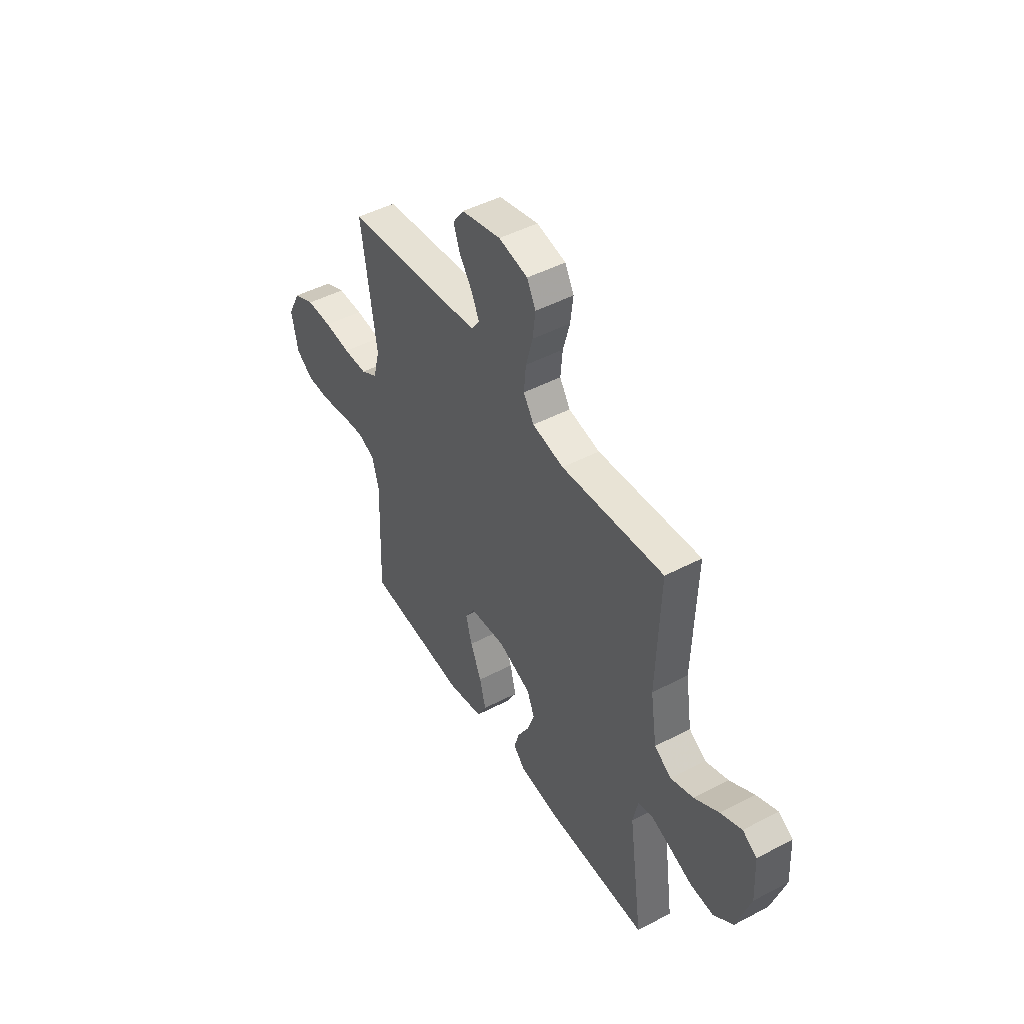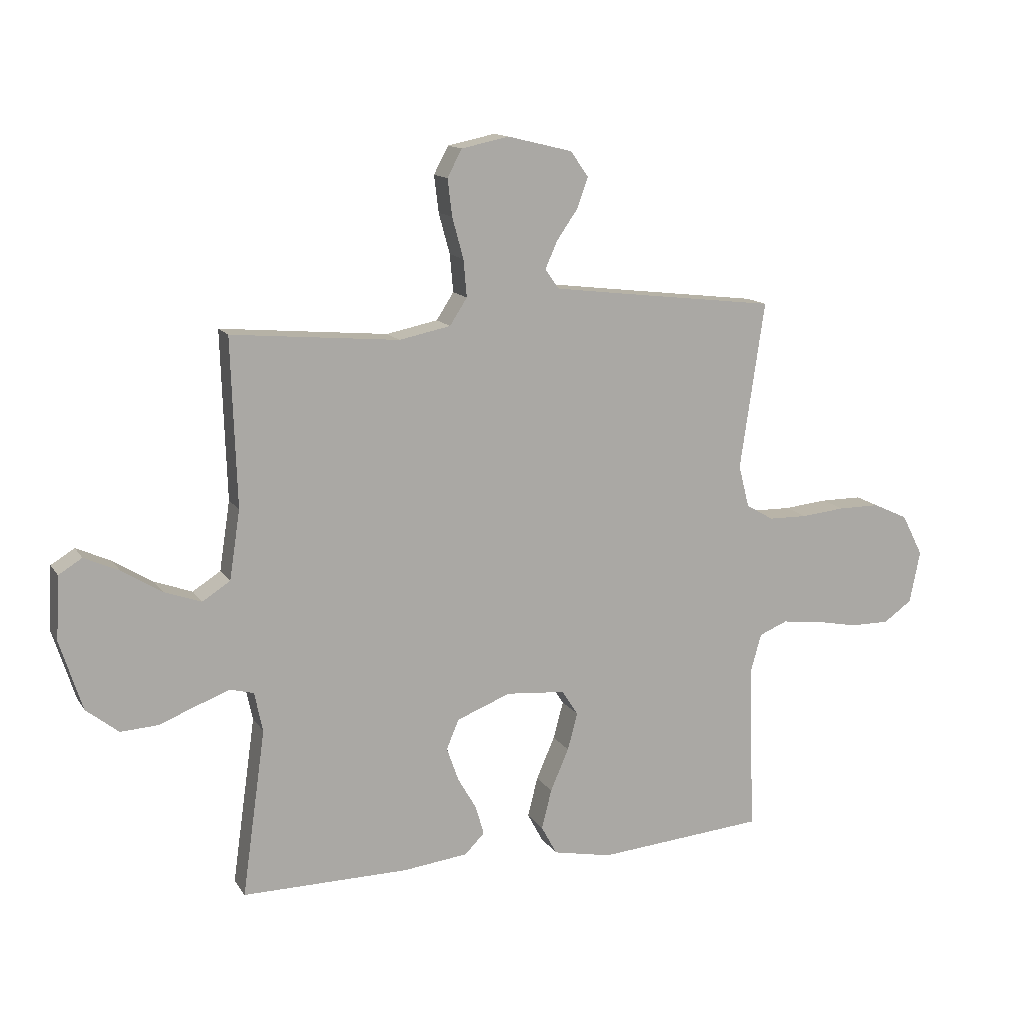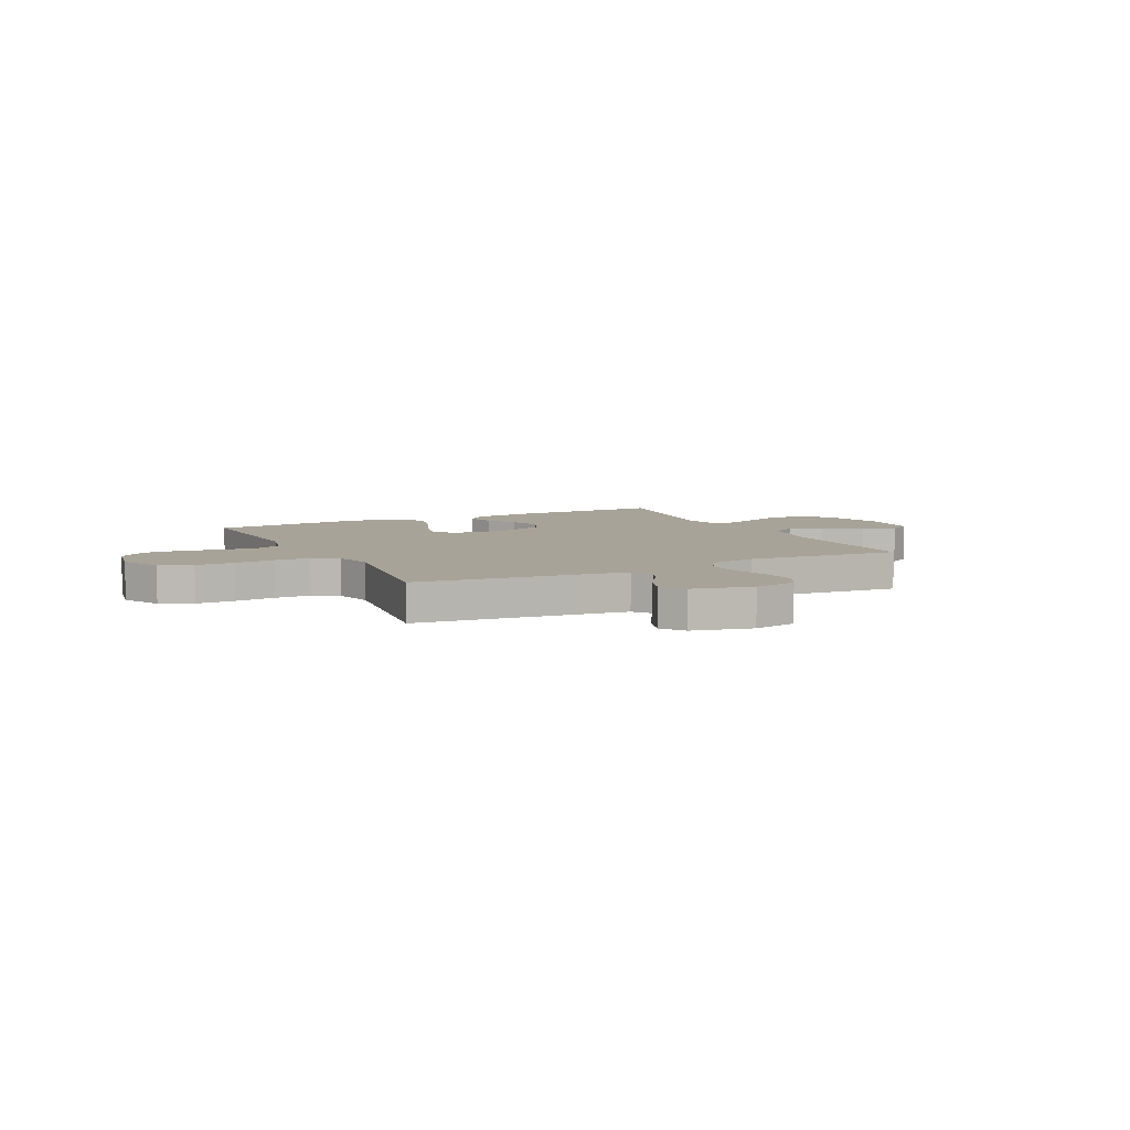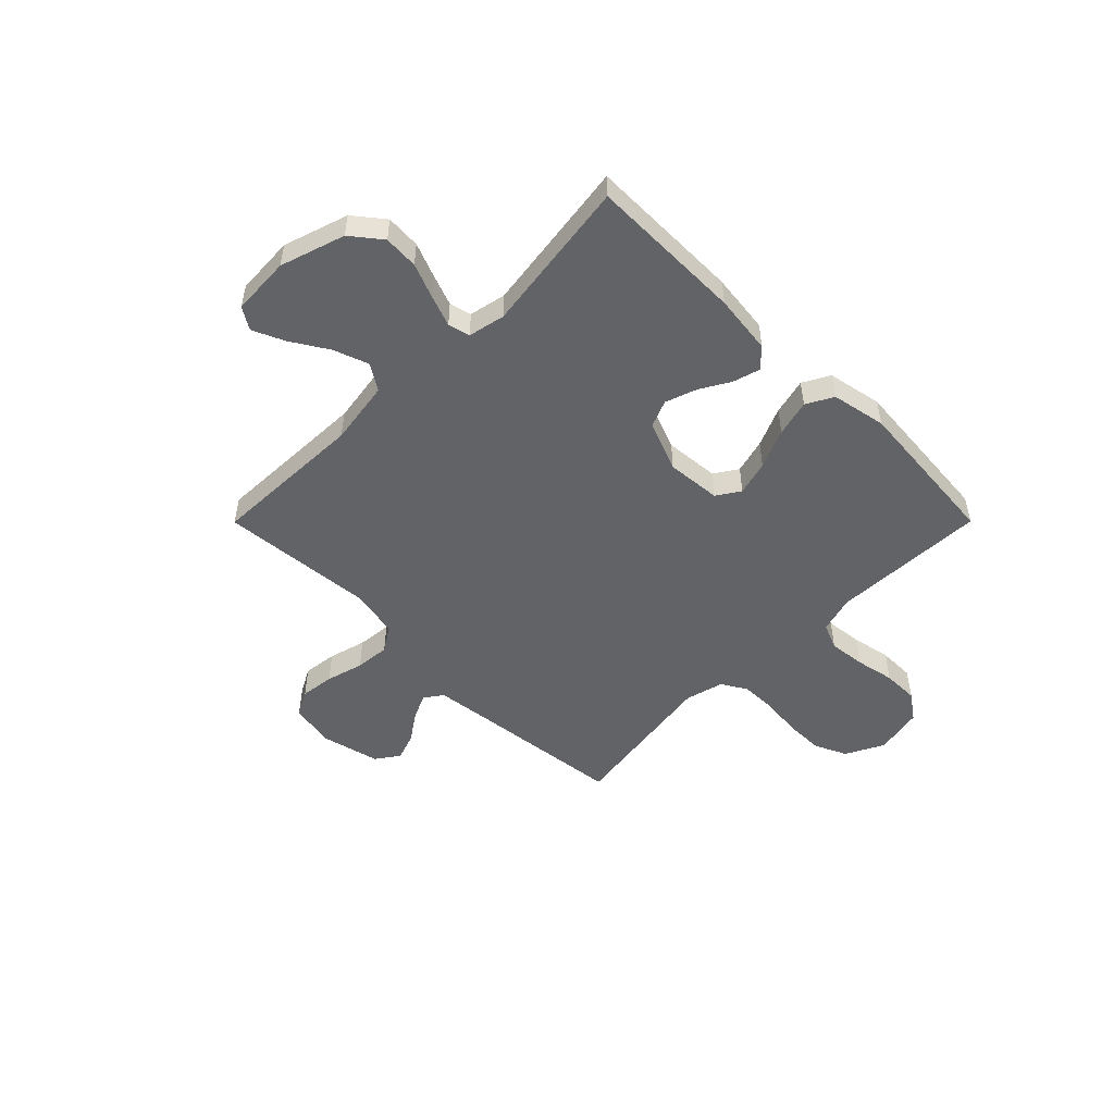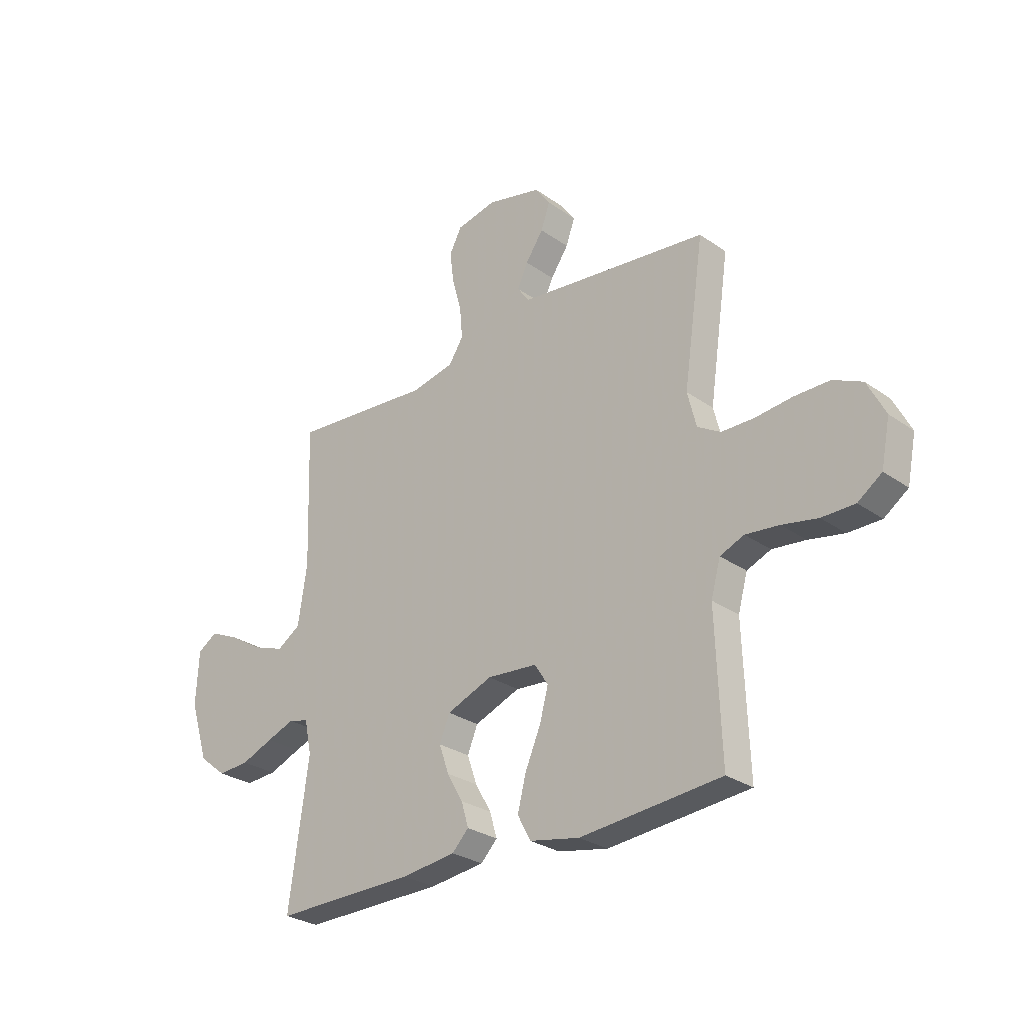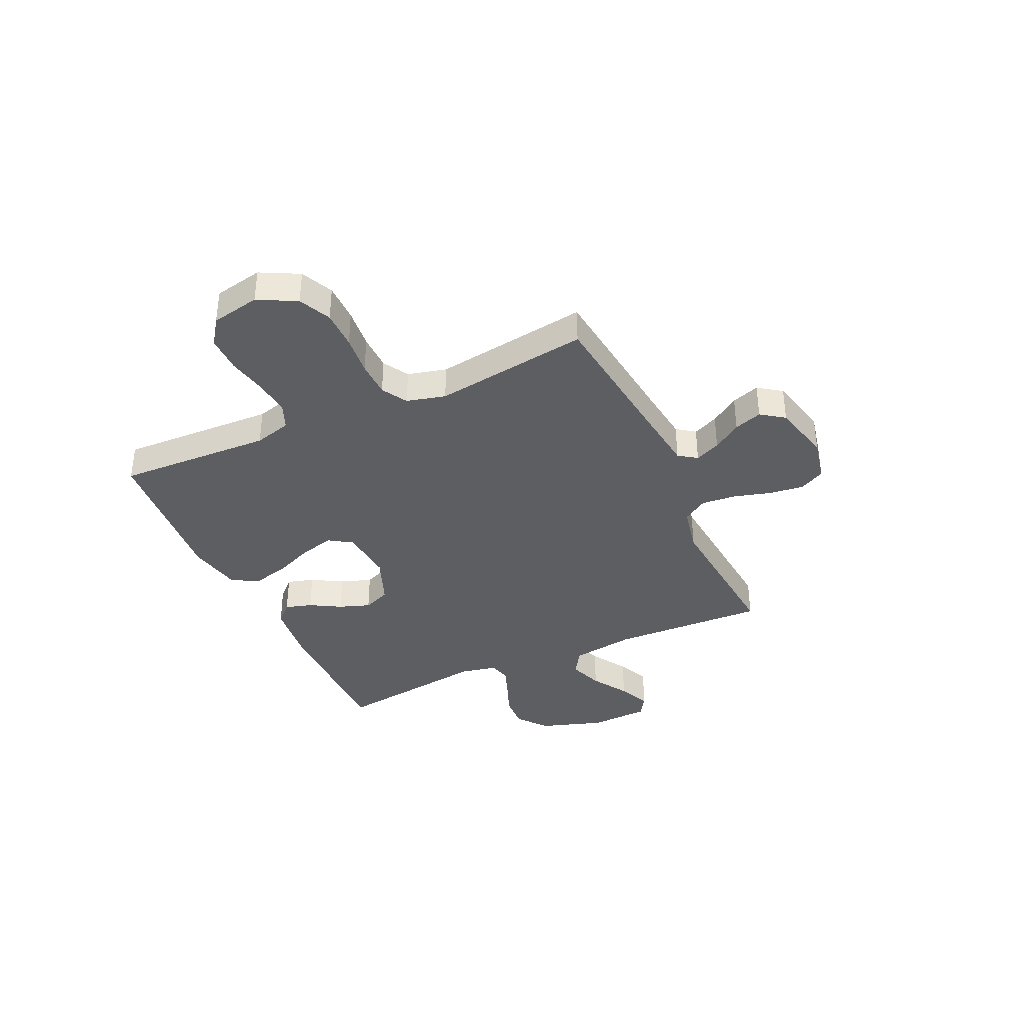
<metadata>
{"format":"obj","ext":"obj","renderer":"f3d","projection":"perspective","resolution":1024,"background":"white","views":[{"elev":47.1,"azim":59.3,"up":"+Z"},{"elev":13.4,"azim":159.0,"up":"+Z"},{"elev":6.9,"azim":-26.7,"up":"+Y"},{"elev":-50.8,"azim":135.1,"up":"+Y"},{"elev":-28.0,"azim":-136.8,"up":"+Z"},{"elev":-37.3,"azim":-65.4,"up":"+Y"}]}
</metadata>
<code>
v 0.5 0.07 0.5
v 0.49 0.07 0.2
v 0.509 0.07 0.076
v 0.559 0.07 0.044
v 0.626 0.07 0.068
v 0.697 0.07 0.112
v 0.759 0.07 0.14
v 0.801 0.07 0.114
v 0.807 0.07 0
v 0.767 0.07 -0.125
v 0.709 0.07 -0.171
v 0.642 0.07 -0.167
v 0.574 0.07 -0.14
v 0.515 0.07 -0.118
v 0.473 0.07 -0.129
v 0.458 0.07 -0.2
v 0.5 0.07 -0.5
v 0.2 0.07 -0.497
v 0.084 0.07 -0.483
v 0.049 0.07 -0.447
v 0.064 0.07 -0.395
v 0.098 0.07 -0.336
v 0.119 0.07 -0.276
v 0.097 0.07 -0.223
v 0 0.07 -0.185
v -0.106 0.07 -0.194
v -0.135 0.07 -0.239
v -0.117 0.07 -0.306
v -0.084 0.07 -0.382
v -0.066 0.07 -0.453
v -0.094 0.07 -0.505
v -0.2 0.07 -0.526
v -0.5 0.07 -0.5
v -0.489 0.07 -0.2
v -0.509 0.07 -0.128
v -0.56 0.07 -0.107
v -0.631 0.07 -0.115
v -0.707 0.07 -0.13
v -0.777 0.07 -0.13
v -0.828 0.07 -0.094
v -0.847 0.07 0
v -0.809 0.07 0.074
v -0.747 0.07 0.103
v -0.672 0.07 0.103
v -0.594 0.07 0.095
v -0.524 0.07 0.096
v -0.475 0.07 0.125
v -0.456 0.07 0.2
v -0.5 0.07 0.5
v -0.2 0.07 0.535
v -0.094 0.07 0.548
v -0.069 0.07 0.583
v -0.091 0.07 0.632
v -0.129 0.07 0.687
v -0.148 0.07 0.741
v -0.116 0.07 0.786
v 0 0.07 0.814
v 0.085 0.07 0.796
v 0.111 0.07 0.747
v 0.103 0.07 0.681
v 0.083 0.07 0.608
v 0.077 0.07 0.541
v 0.108 0.07 0.493
v 0.2 0.07 0.474
v 0.5 0 0.5
v 0.49 0 0.2
v 0.509 0 0.076
v 0.559 0 0.044
v 0.626 0 0.068
v 0.697 0 0.112
v 0.759 0 0.14
v 0.801 0 0.114
v 0.807 0 0
v 0.767 0 -0.125
v 0.709 0 -0.171
v 0.642 0 -0.167
v 0.574 0 -0.14
v 0.515 0 -0.118
v 0.473 0 -0.129
v 0.458 0 -0.2
v 0.5 0 -0.5
v 0.2 0 -0.497
v 0.084 0 -0.483
v 0.049 0 -0.447
v 0.064 0 -0.395
v 0.098 0 -0.336
v 0.119 0 -0.276
v 0.097 0 -0.223
v 0 0 -0.185
v -0.106 0 -0.194
v -0.135 0 -0.239
v -0.117 0 -0.306
v -0.084 0 -0.382
v -0.066 0 -0.453
v -0.094 0 -0.505
v -0.2 0 -0.526
v -0.5 0 -0.5
v -0.489 0 -0.2
v -0.509 0 -0.128
v -0.56 0 -0.107
v -0.631 0 -0.115
v -0.707 0 -0.13
v -0.777 0 -0.13
v -0.828 0 -0.094
v -0.847 0 0
v -0.809 0 0.074
v -0.747 0 0.103
v -0.672 0 0.103
v -0.594 0 0.095
v -0.524 0 0.096
v -0.475 0 0.125
v -0.456 0 0.2
v -0.5 0 0.5
v -0.2 0 0.535
v -0.094 0 0.548
v -0.069 0 0.583
v -0.091 0 0.632
v -0.129 0 0.687
v -0.148 0 0.741
v -0.116 0 0.786
v 0 0 0.814
v 0.085 0 0.796
v 0.111 0 0.747
v 0.103 0 0.681
v 0.083 0 0.608
v 0.077 0 0.541
v 0.108 0 0.493
v 0.2 0 0.474
f 58 59 60 61
f 58 61 62
f 57 58 62
f 56 57 62
f 53 54 55 56
f 52 53 56 62
f 51 52 62 63
f 48 49 50
f 47 48 50 51
f 42 43 44 45
f 42 45 46
f 41 42 46
f 40 41 46
f 37 38 39 40
f 36 37 40 46
f 35 36 46 47
f 31 32 33 34
f 28 29 30 31
f 27 28 31 34
f 26 27 34 35
f 19 20 21 22
f 19 22 23
f 16 17 18 19
f 15 16 19 23
f 10 11 12 13
f 10 13 14
f 9 10 14
f 8 9 14 15
f 5 6 7 8
f 4 5 8 15
f 64 1 2
f 63 64 2 3
f 47 51 63 3
f 25 26 35 47
f 24 25 47 3
f 15 23 24
f 3 4 15 24
f 125 124 123 122
f 126 125 122
f 126 122 121
f 126 121 120
f 120 119 118 117
f 126 120 117 116
f 127 126 116 115
f 114 113 112
f 115 114 112 111
f 109 108 107 106
f 110 109 106
f 110 106 105
f 110 105 104
f 104 103 102 101
f 110 104 101 100
f 111 110 100 99
f 98 97 96 95
f 95 94 93 92
f 98 95 92 91
f 99 98 91 90
f 86 85 84 83
f 87 86 83
f 83 82 81 80
f 87 83 80 79
f 77 76 75 74
f 78 77 74
f 78 74 73
f 79 78 73 72
f 72 71 70 69
f 79 72 69 68
f 66 65 128
f 67 66 128 127
f 67 127 115 111
f 111 99 90 89
f 67 111 89 88
f 88 87 79
f 88 79 68 67
f 1 65 66 2
f 2 66 67 3
f 3 67 68 4
f 4 68 69 5
f 5 69 70 6
f 6 70 71 7
f 7 71 72 8
f 8 72 73 9
f 9 73 74 10
f 10 74 75 11
f 11 75 76 12
f 12 76 77 13
f 13 77 78 14
f 14 78 79 15
f 15 79 80 16
f 16 80 81 17
f 17 81 82 18
f 18 82 83 19
f 19 83 84 20
f 20 84 85 21
f 21 85 86 22
f 22 86 87 23
f 23 87 88 24
f 24 88 89 25
f 25 89 90 26
f 26 90 91 27
f 27 91 92 28
f 28 92 93 29
f 29 93 94 30
f 30 94 95 31
f 31 95 96 32
f 32 96 97 33
f 33 97 98 34
f 34 98 99 35
f 35 99 100 36
f 36 100 101 37
f 37 101 102 38
f 38 102 103 39
f 39 103 104 40
f 40 104 105 41
f 41 105 106 42
f 42 106 107 43
f 43 107 108 44
f 44 108 109 45
f 45 109 110 46
f 46 110 111 47
f 47 111 112 48
f 48 112 113 49
f 49 113 114 50
f 50 114 115 51
f 51 115 116 52
f 52 116 117 53
f 53 117 118 54
f 54 118 119 55
f 55 119 120 56
f 56 120 121 57
f 57 121 122 58
f 58 122 123 59
f 59 123 124 60
f 60 124 125 61
f 61 125 126 62
f 62 126 127 63
f 63 127 128 64
f 64 128 65 1

</code>
